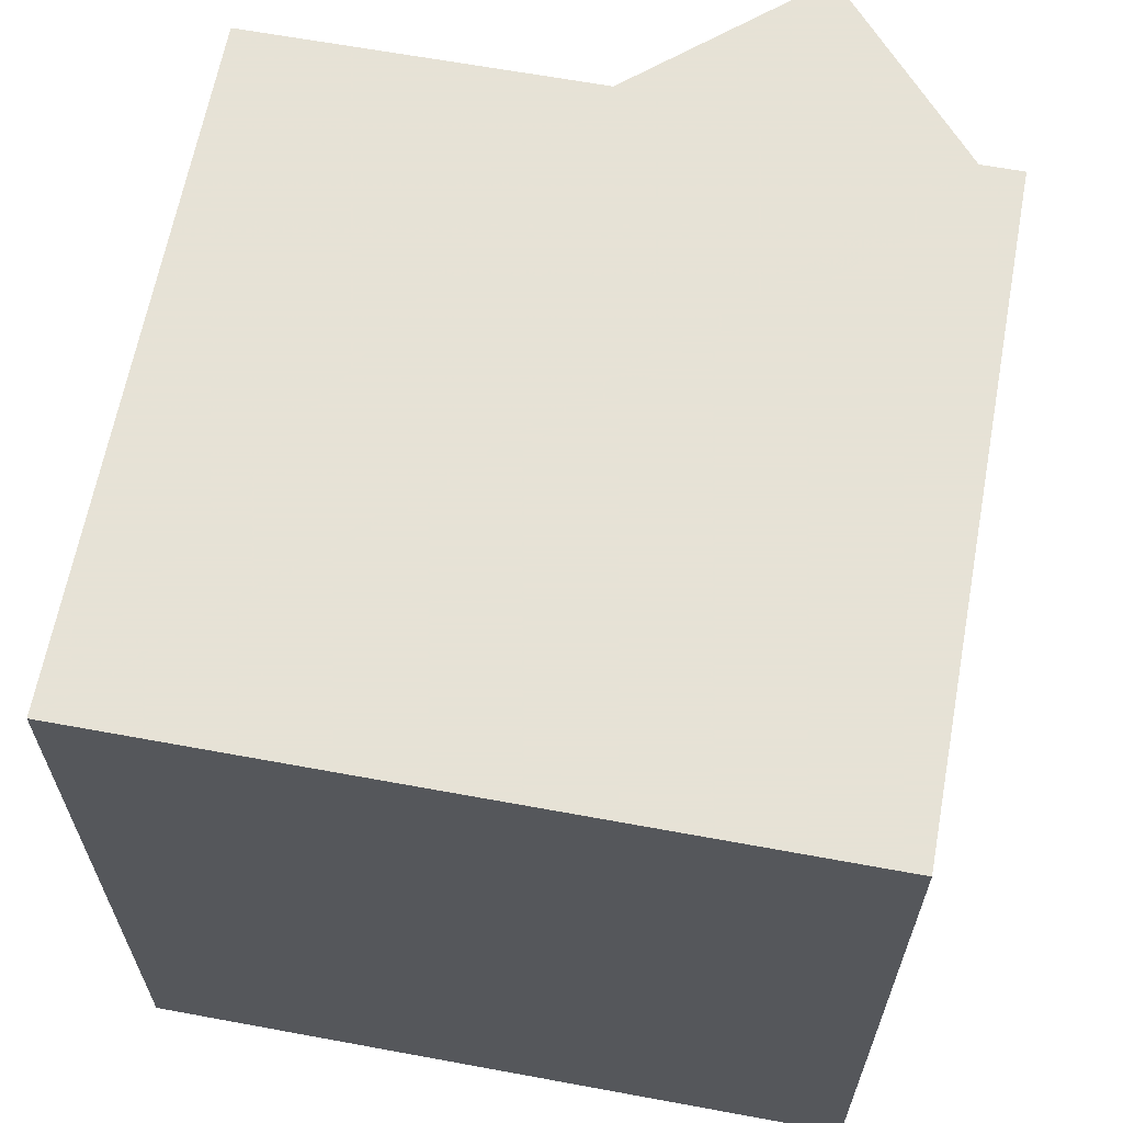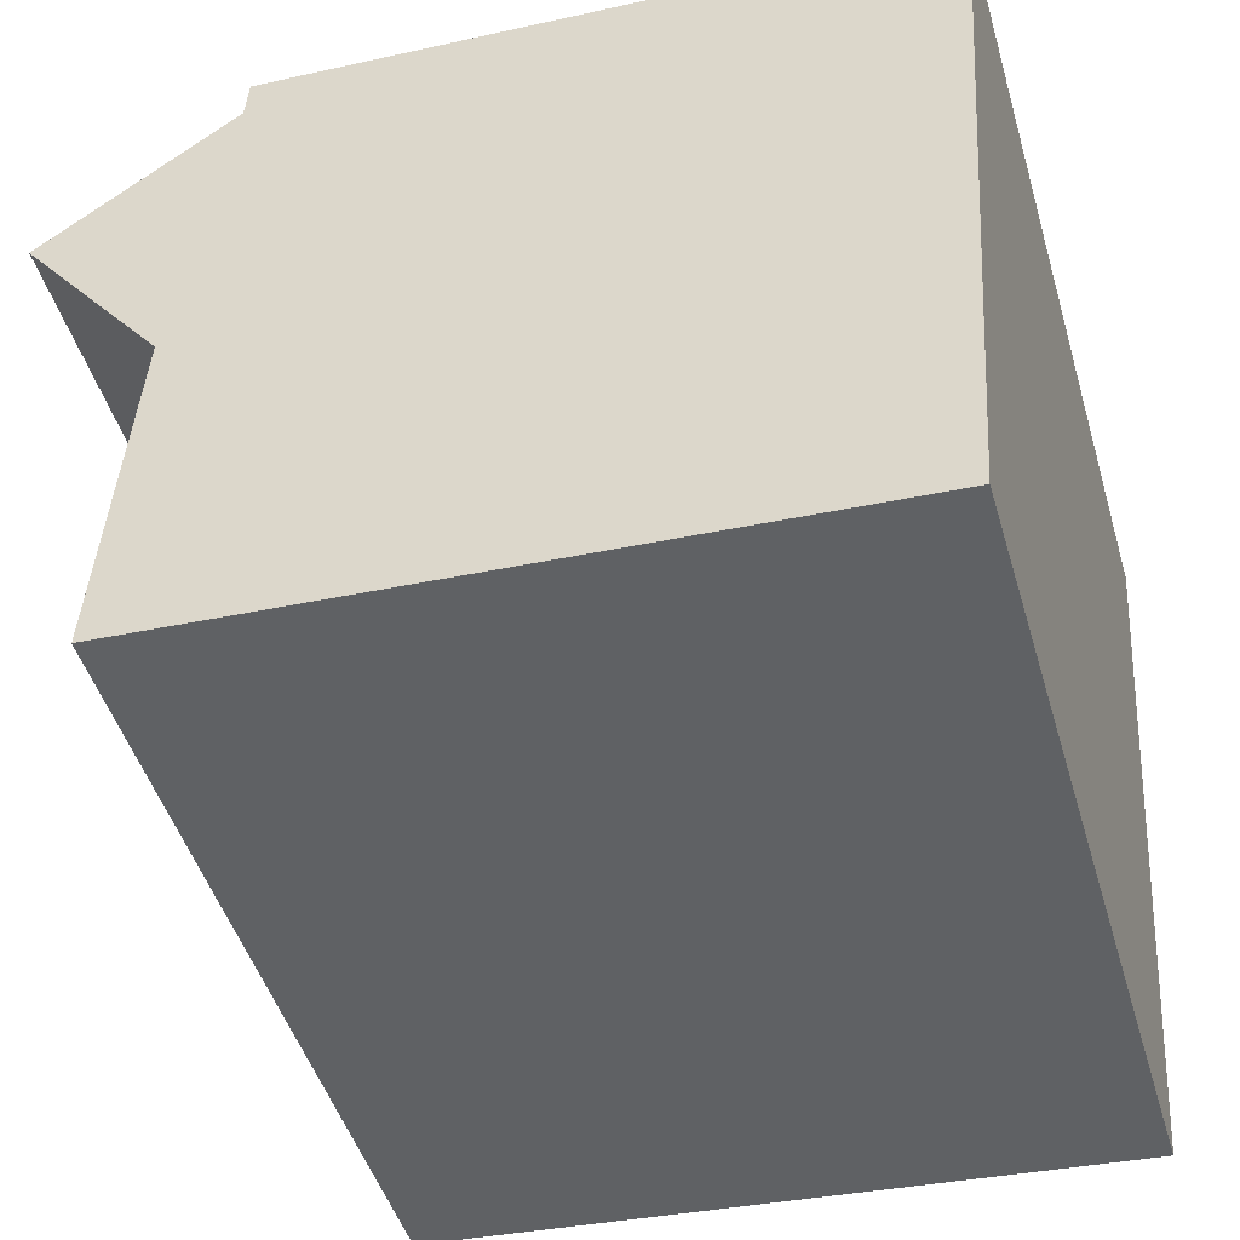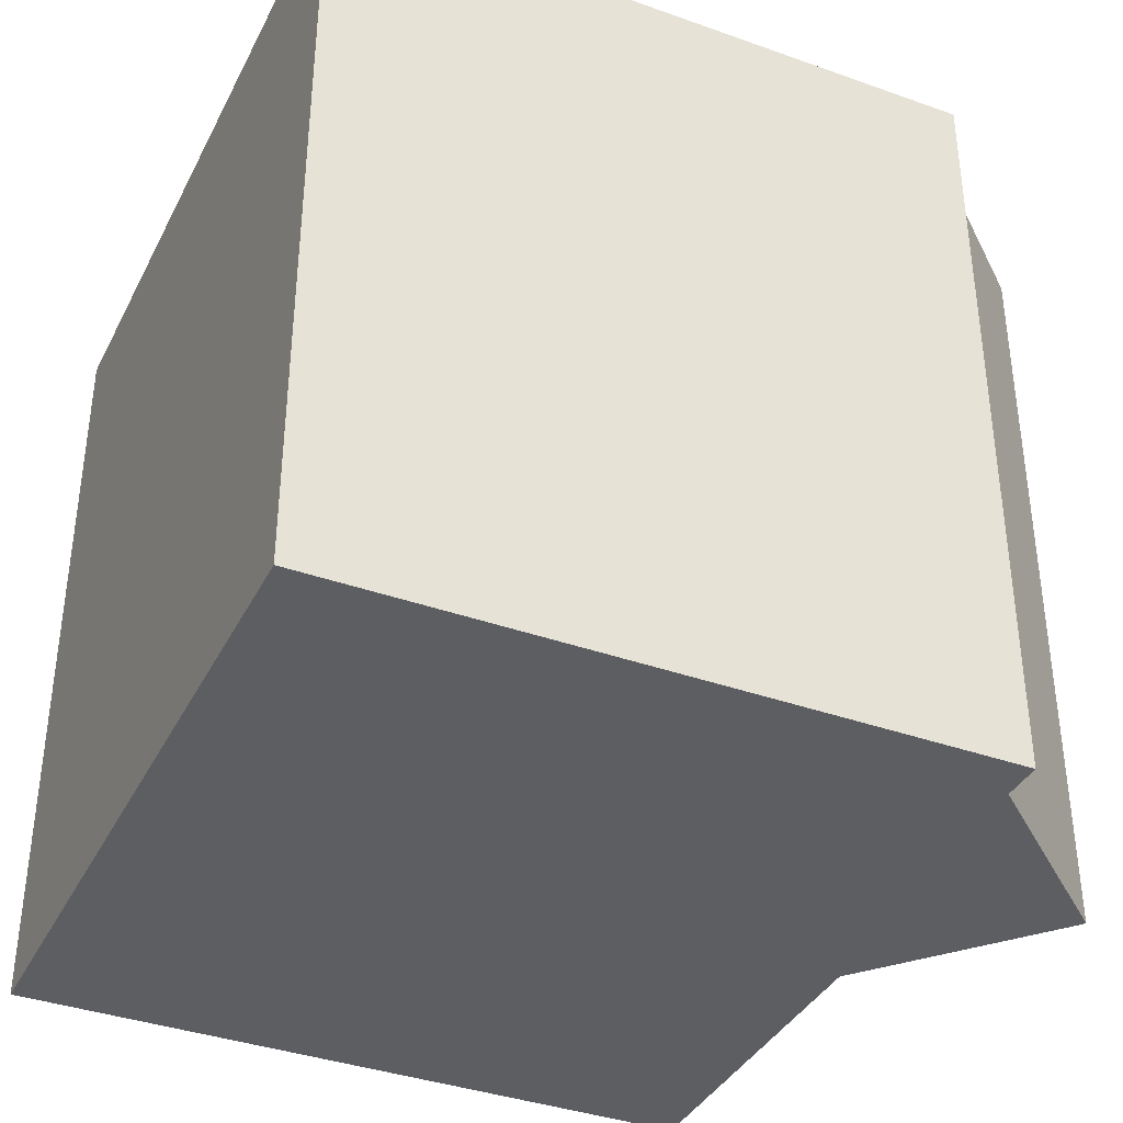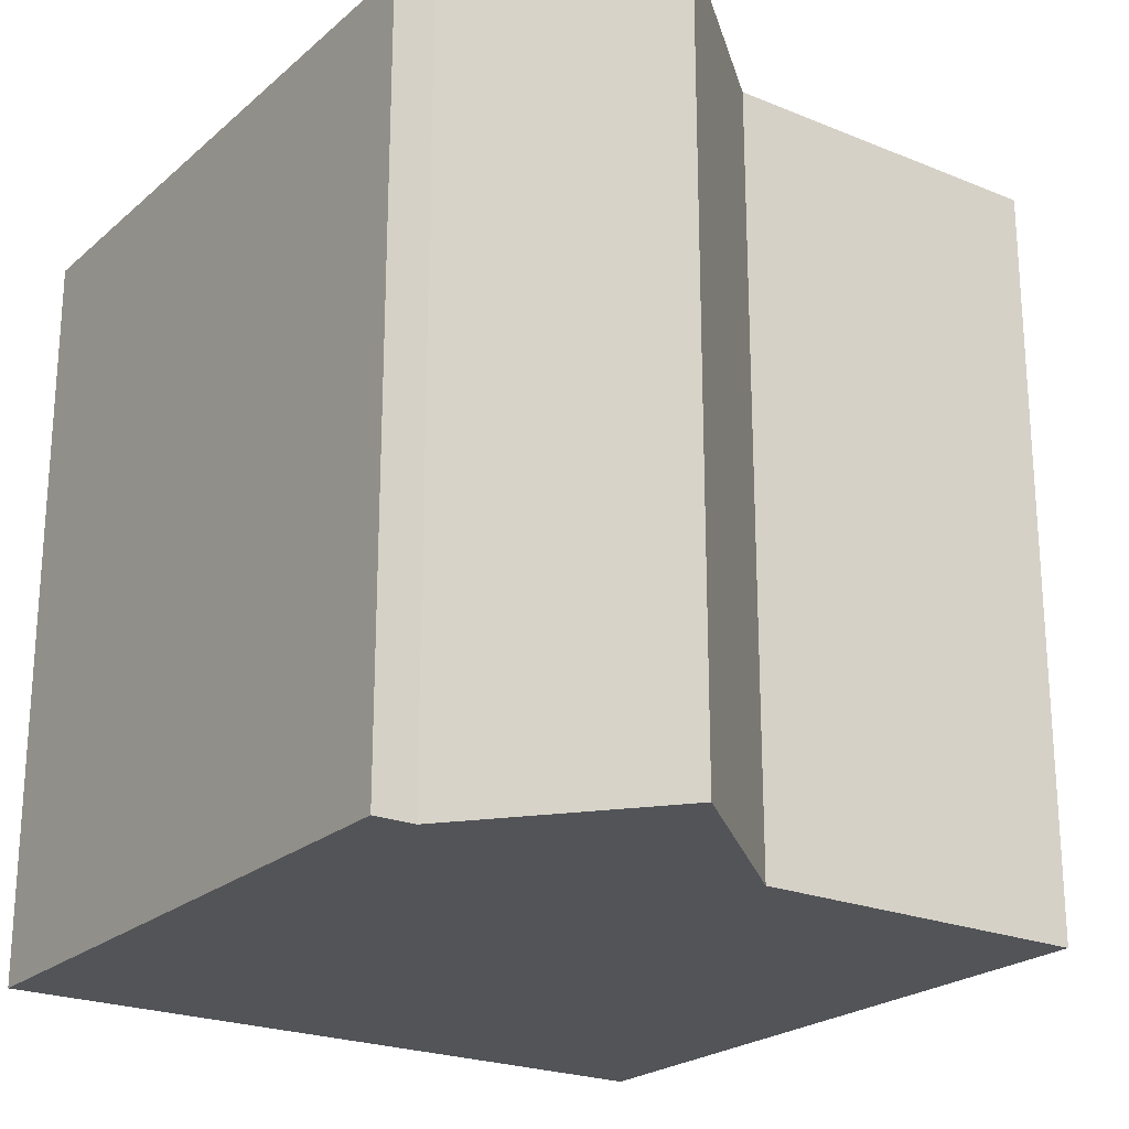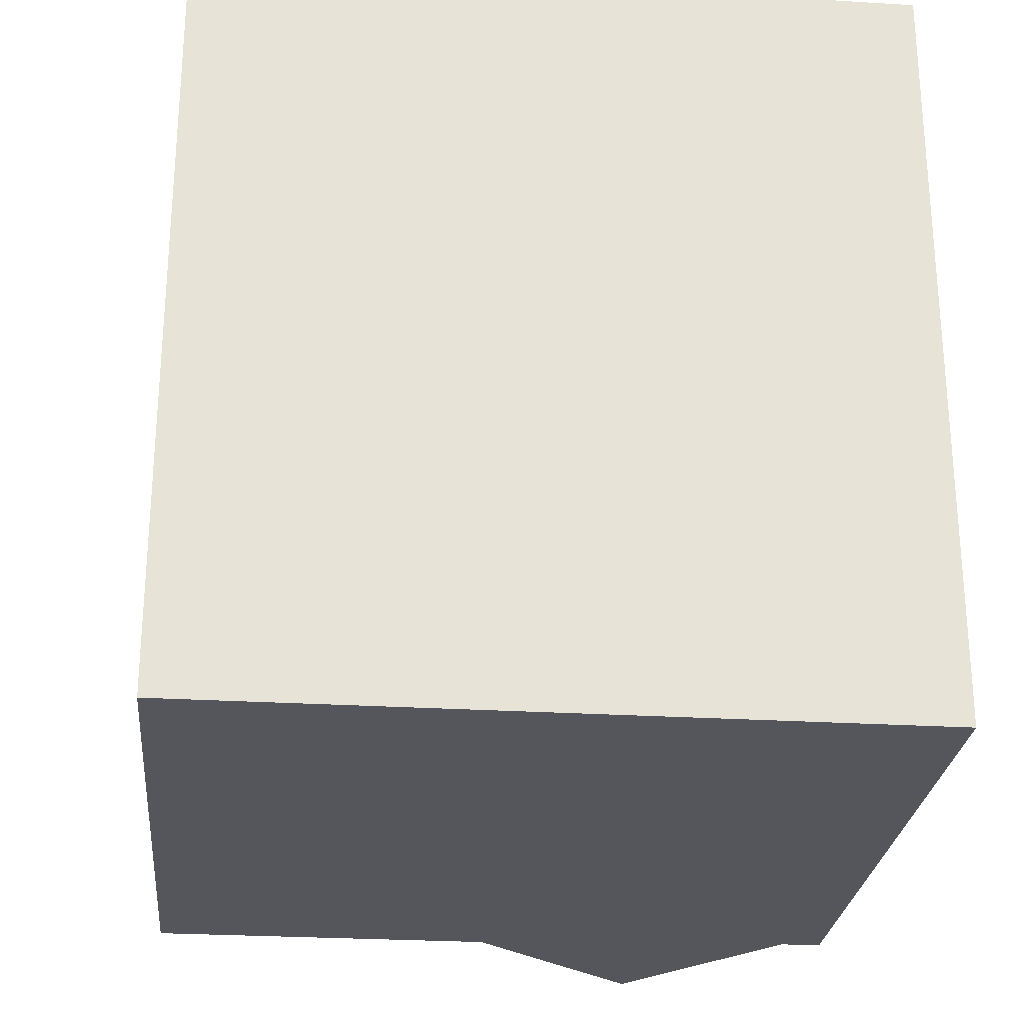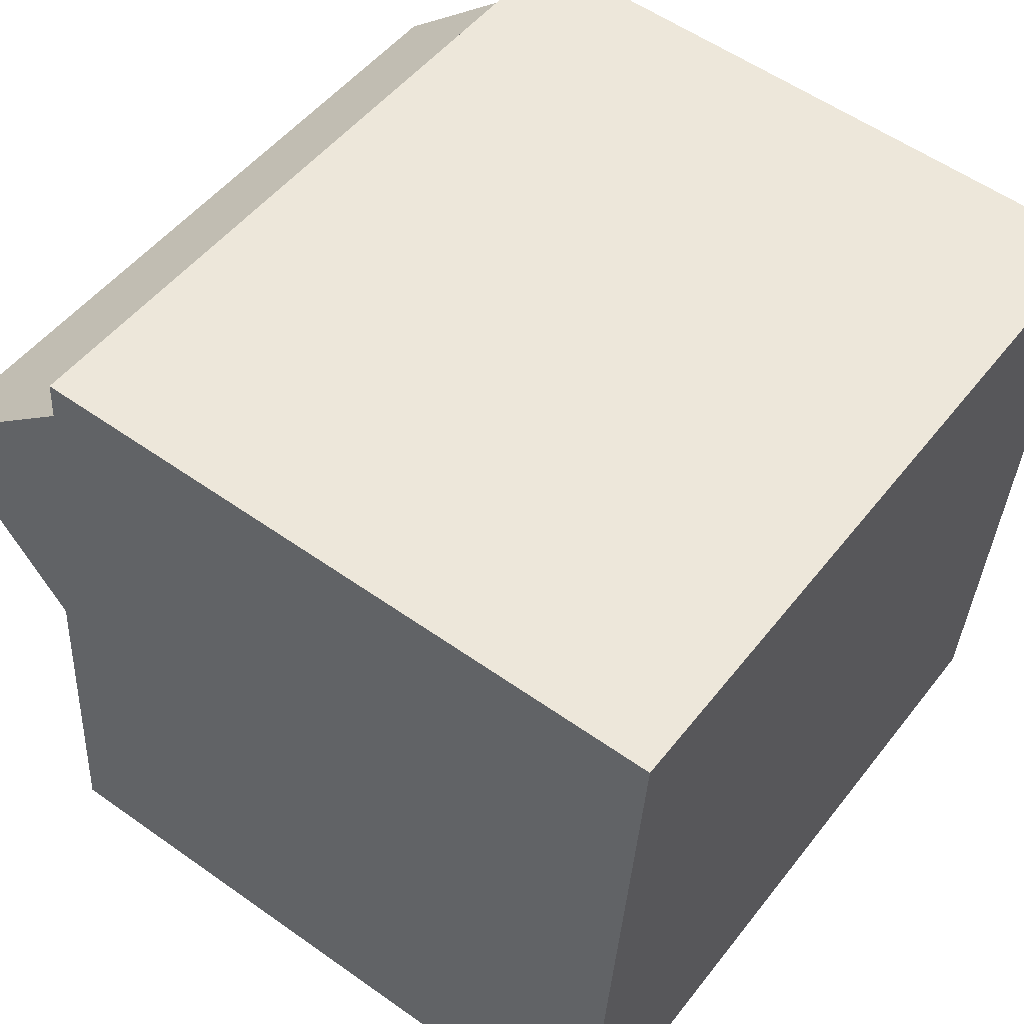
<metadata>
{"format":"obj","ext":"obj","renderer":"f3d","projection":"perspective","resolution":1024,"background":"white","views":[{"elev":63.8,"azim":-83.3,"up":"+Y"},{"elev":-47.4,"azim":-163.7,"up":"+Z"},{"elev":-37.6,"azim":-28.4,"up":"+Y"},{"elev":-22.8,"azim":51.1,"up":"+Y"},{"elev":-26.2,"azim":-99.4,"up":"+Y"},{"elev":49.9,"azim":-143.7,"up":"+Z"}]}
</metadata>
<code>
v -5.681 0.2583 -4.138
v -5.688 0.2583 -4.033
v -5.592 0.2583 -4.027
v -5.592 0.2583 -4.033
v -5.585 0.2583 -4.08
v -5.582 0.2583 -4.131
v -5.565 0.2583 -4.053
v -5.592 0.1457 -4.027
v -5.688 0.1457 -4.033
v -5.681 0.1457 -4.138
v -5.592 0.1457 -4.033
v -5.585 0.1457 -4.08
v -5.582 0.1457 -4.131
v -5.565 0.1457 -4.053
v -5.681 0.1457 -4.138
v -5.688 0.1457 -4.033
v -5.688 0.2583 -4.033
v -5.681 0.2583 -4.138
v -5.582 0.1457 -4.131
v -5.681 0.1457 -4.138
v -5.681 0.2583 -4.138
v -5.582 0.2583 -4.131
v -5.585 0.1457 -4.08
v -5.582 0.1457 -4.131
v -5.582 0.2583 -4.131
v -5.585 0.2583 -4.08
v -5.565 0.1457 -4.053
v -5.585 0.1457 -4.08
v -5.585 0.2583 -4.08
v -5.565 0.2583 -4.053
v -5.592 0.1457 -4.033
v -5.565 0.1457 -4.053
v -5.565 0.2583 -4.053
v -5.592 0.2583 -4.033
v -5.592 0.1457 -4.027
v -5.592 0.1457 -4.033
v -5.592 0.2583 -4.033
v -5.592 0.2583 -4.027
v -5.688 0.1457 -4.033
v -5.592 0.1457 -4.027
v -5.592 0.2583 -4.027
v -5.688 0.2583 -4.033
f 1 2 3
f 1 3 4
f 1 4 5
f 6 1 5
f 7 5 4
f 8 9 10
f 11 8 10
f 12 11 10
f 13 12 10
f 14 11 12
f 15 16 17
f 15 17 18
f 19 20 21
f 19 21 22
f 23 24 25
f 23 25 26
f 27 28 29
f 27 29 30
f 31 32 33
f 31 33 34
f 35 36 37
f 35 37 38
f 39 40 41
f 39 41 42

</code>
